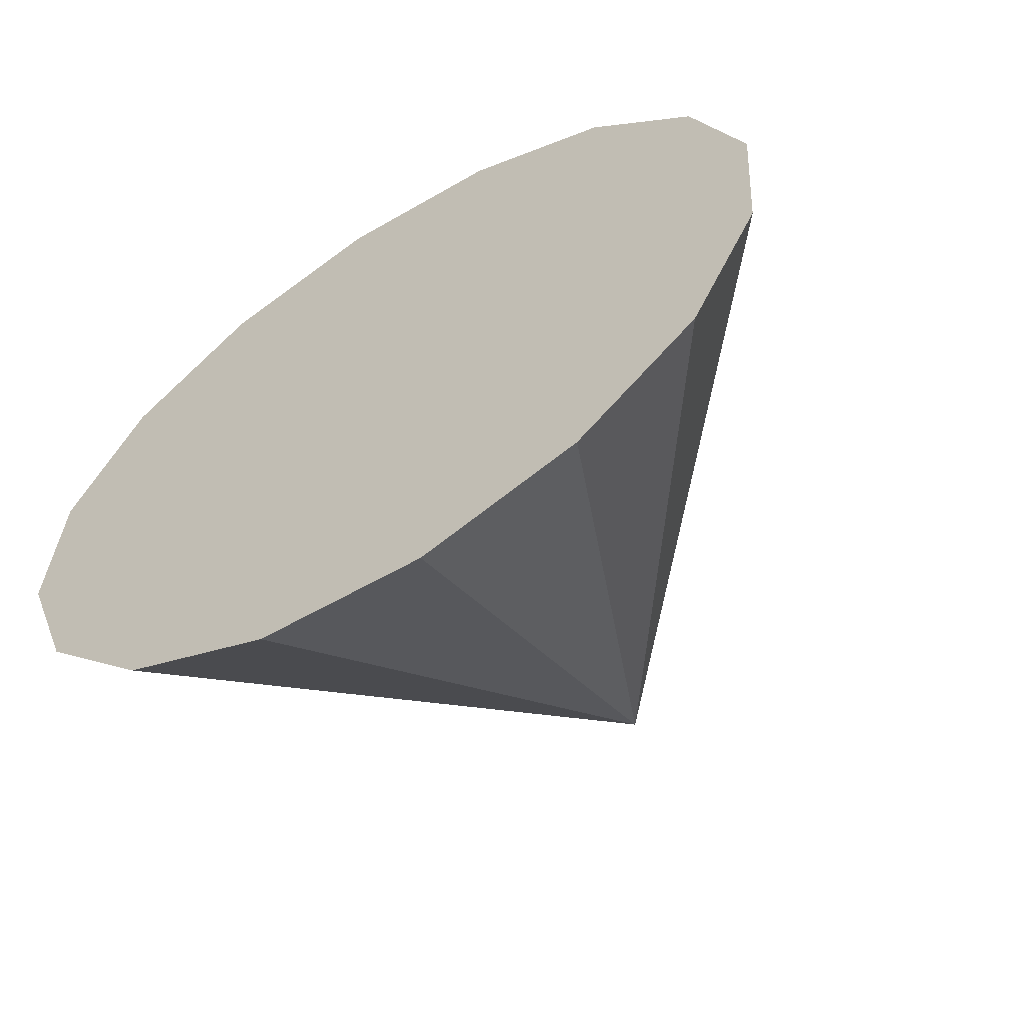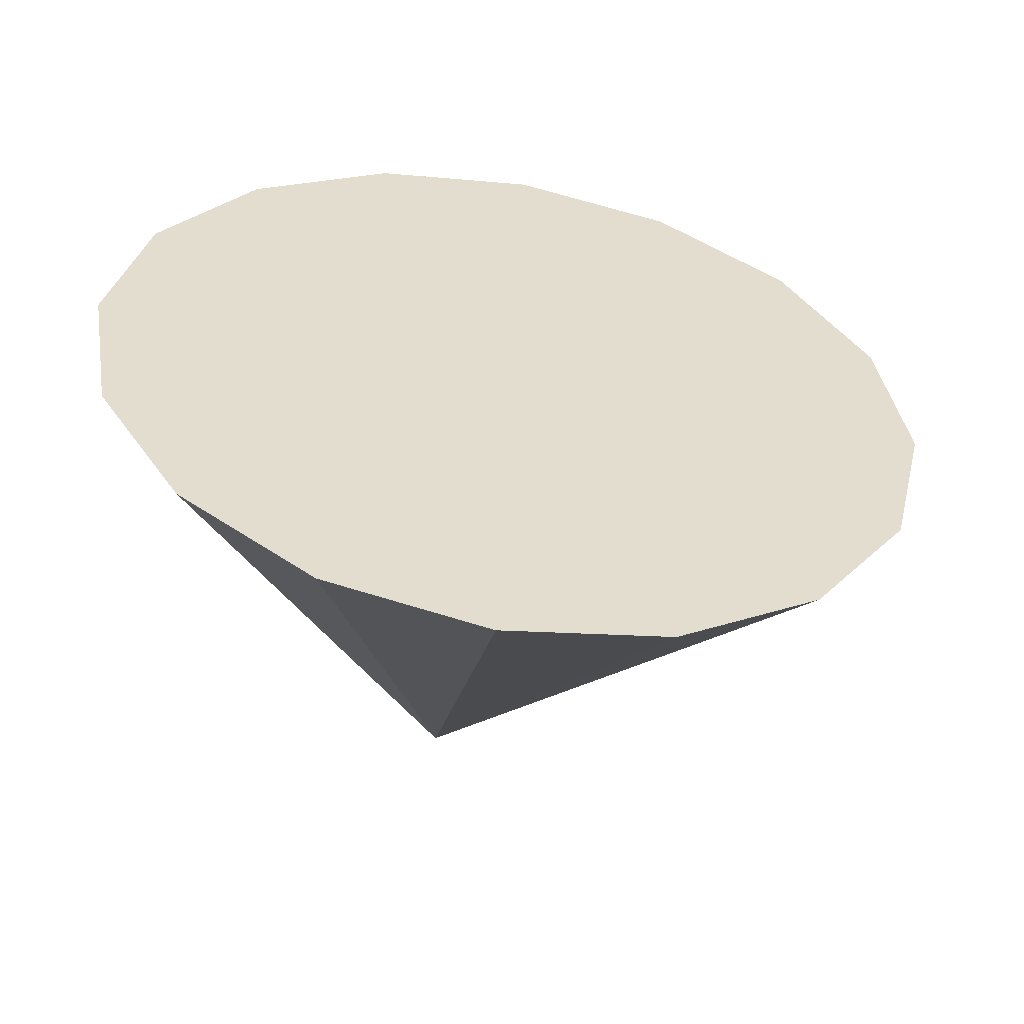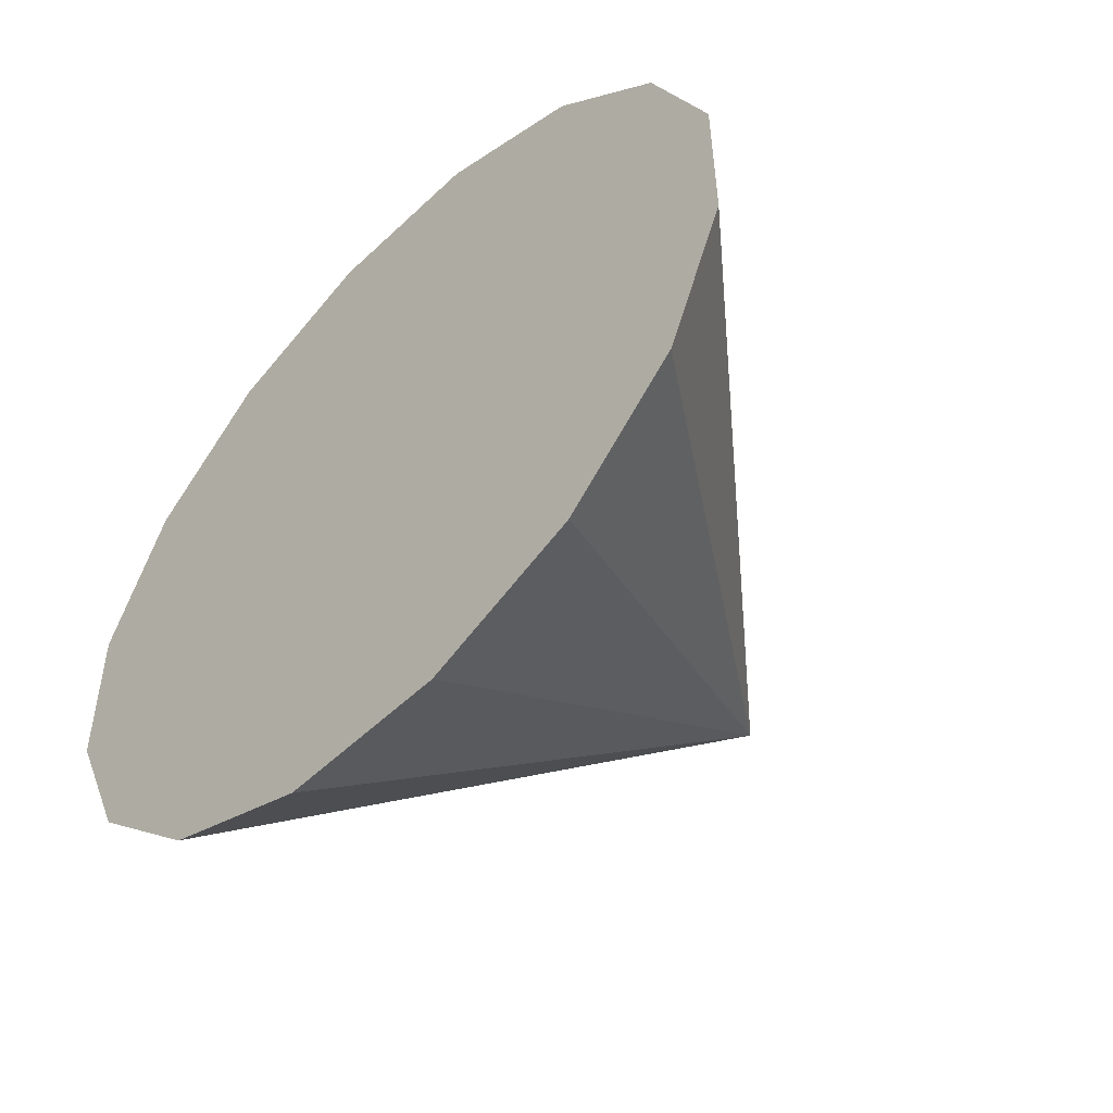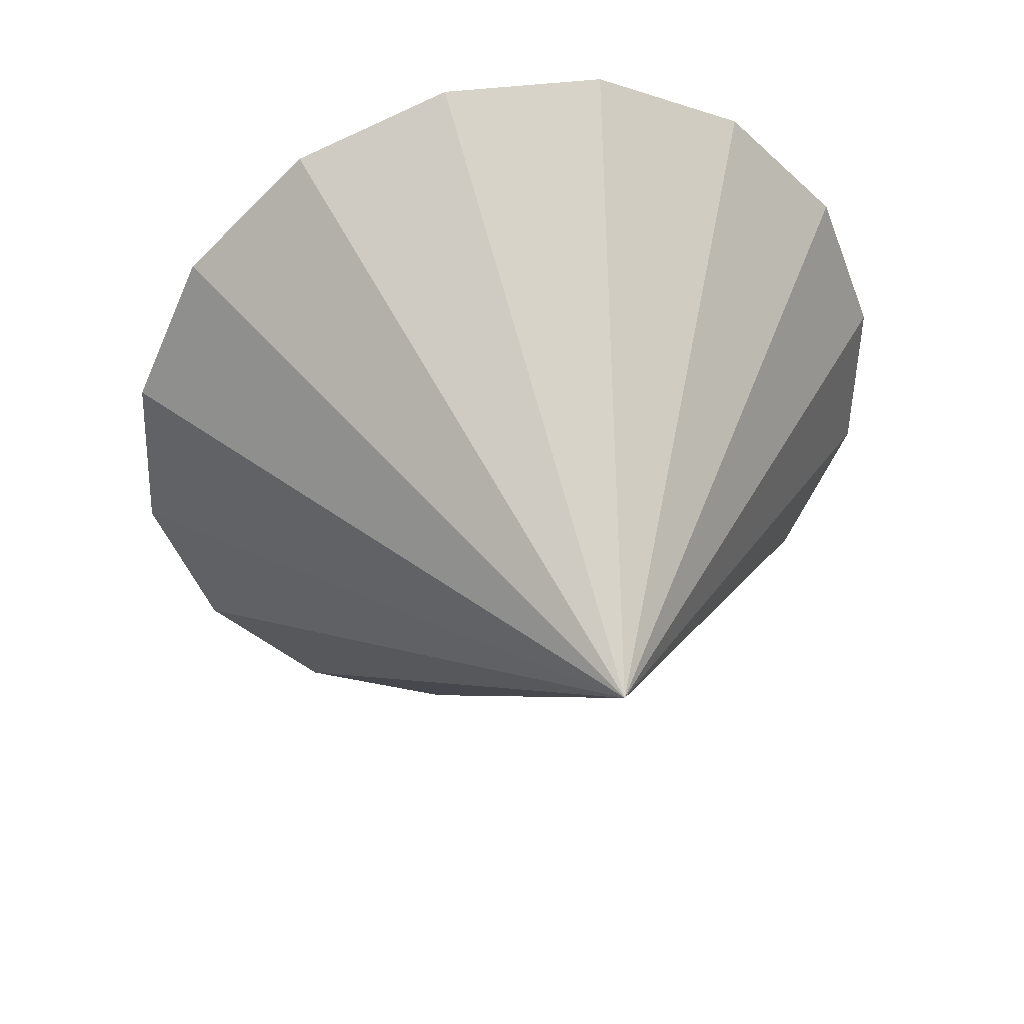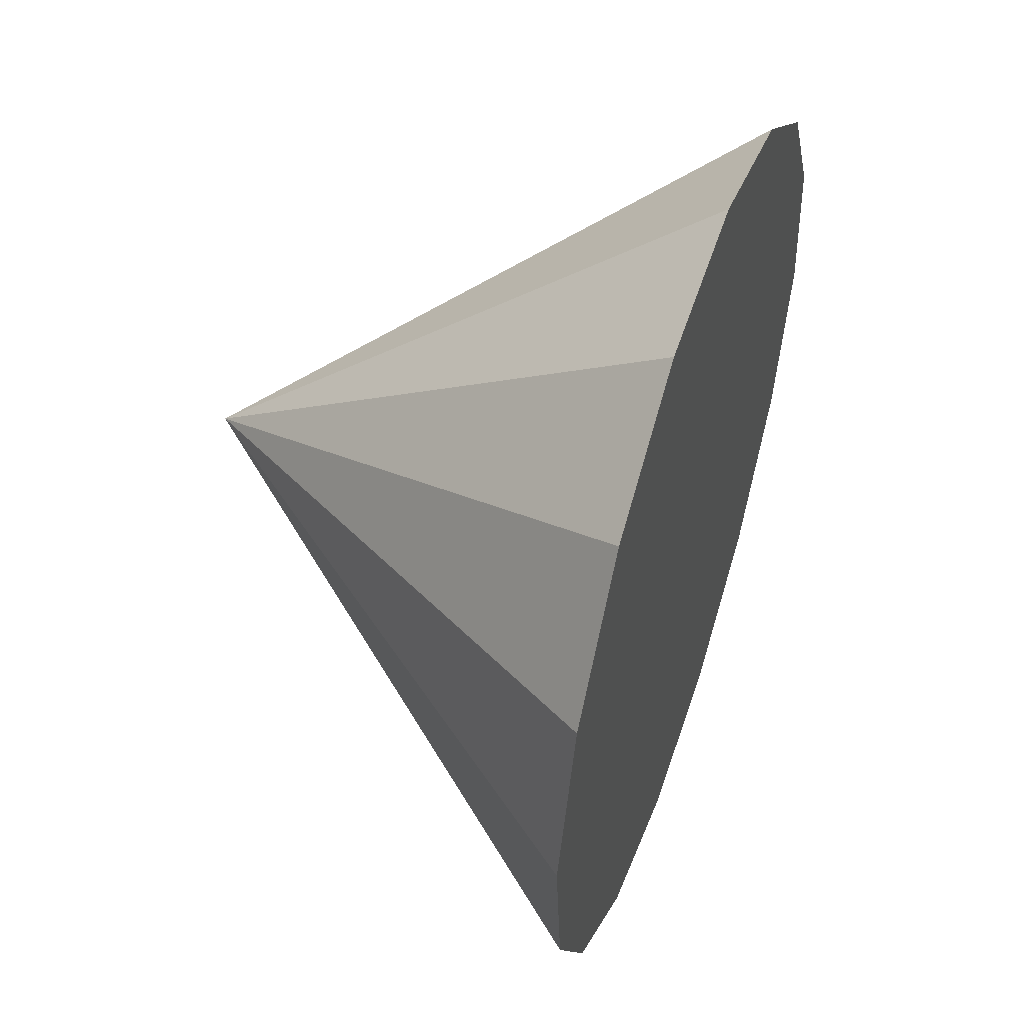
<metadata>
{"format":"obj","ext":"obj","renderer":"f3d","projection":"perspective","resolution":1024,"background":"white","views":[{"elev":-72.2,"azim":41.3,"up":"+Y"},{"elev":43.7,"azim":-86.1,"up":"+Z"},{"elev":-67.1,"azim":55.1,"up":"+Y"},{"elev":-54.5,"azim":123.6,"up":"+Z"},{"elev":20.6,"azim":-64.8,"up":"+Y"}]}
</metadata>
<code>
o Cone.173_Cone.1649
v 2.03 -0.7632 -0.2821
v 2.154 -0.1128 -0.1909
v 2.02 0.5288 -0.06026
v 1.648 1.064 0.09001
v 1.096 1.411 0.237
v 0.4478 1.517 0.3583
v -0.1986 1.366 0.4355
v -0.7446 0.9814 0.4568
v -1.107 0.4212 0.4189
v -1.231 -0.2292 0.3277
v -1.097 -0.8708 0.1971
v 0.1515 0.161 -1.879
v -0.7253 -1.406 0.04679
v -0.1734 -1.753 -0.1002
v 0.4752 -1.859 -0.2215
v 1.122 -1.708 -0.2987
v 1.668 -1.323 -0.32
f 1 12 2
f 2 12 3
f 3 12 4
f 4 12 5
f 5 12 6
f 6 12 7
f 7 12 8
f 8 12 9
f 9 12 10
f 10 12 11
f 11 12 13
f 13 12 14
f 14 12 15
f 15 12 16
f 16 12 17
f 17 12 1
f 15 17 8
f 17 1 2
f 2 3 4
f 4 5 6
f 6 7 8
f 8 9 10
f 10 11 13
f 13 14 15
f 15 16 17
f 17 2 8
f 2 4 8
f 4 6 8
f 8 10 13
f 13 15 8

</code>
